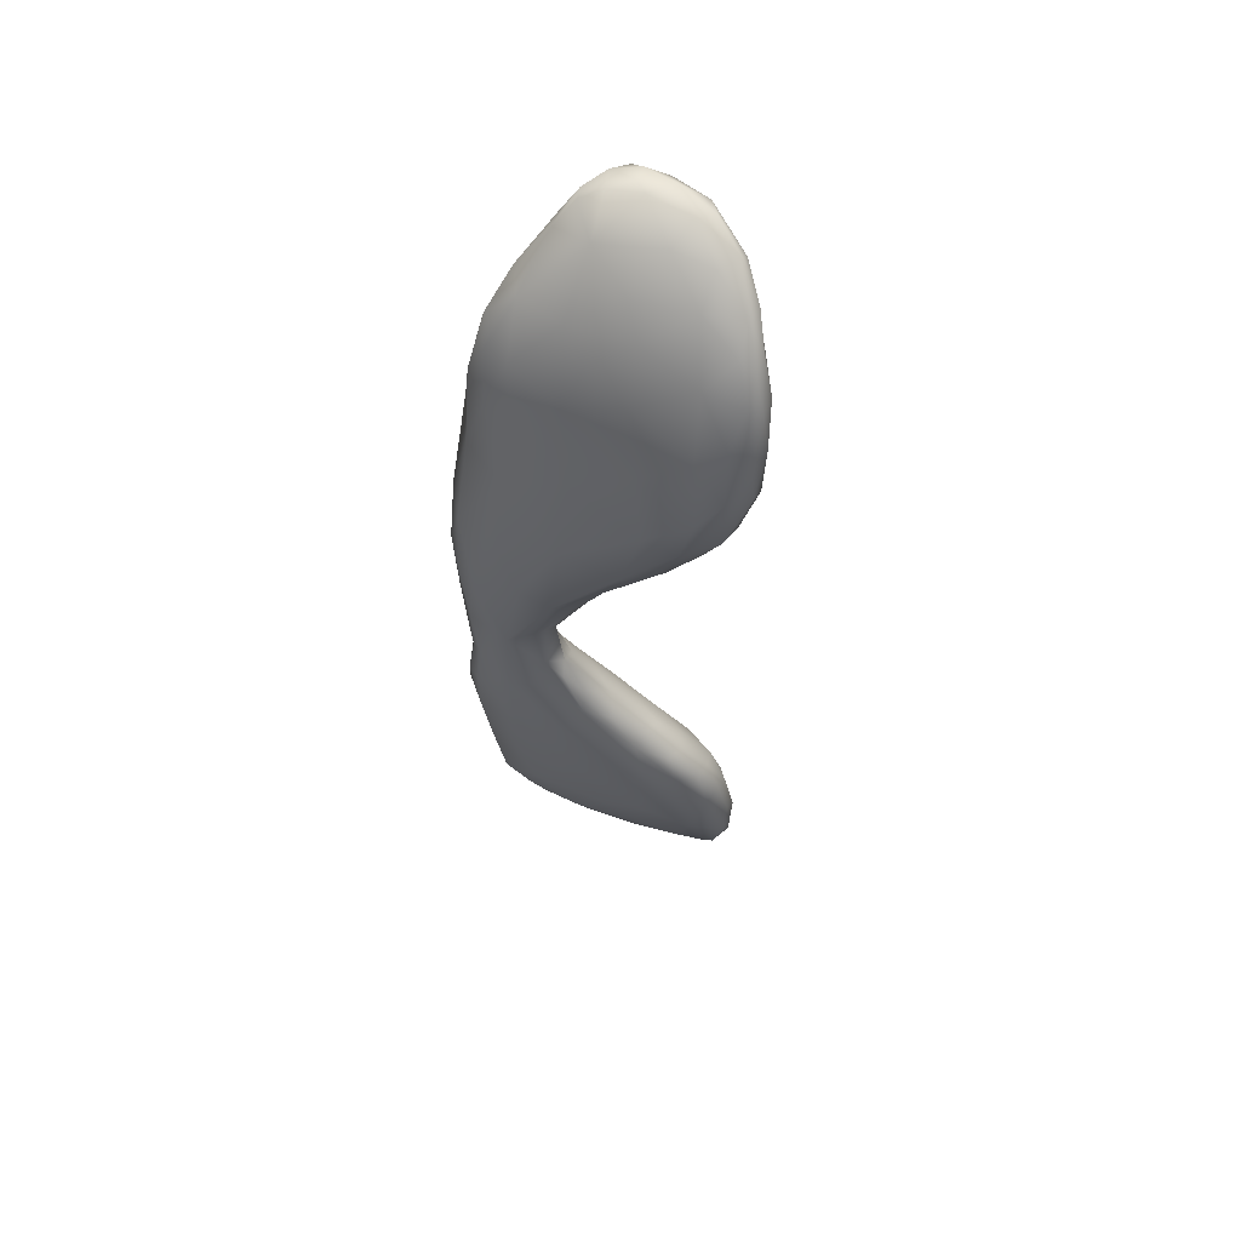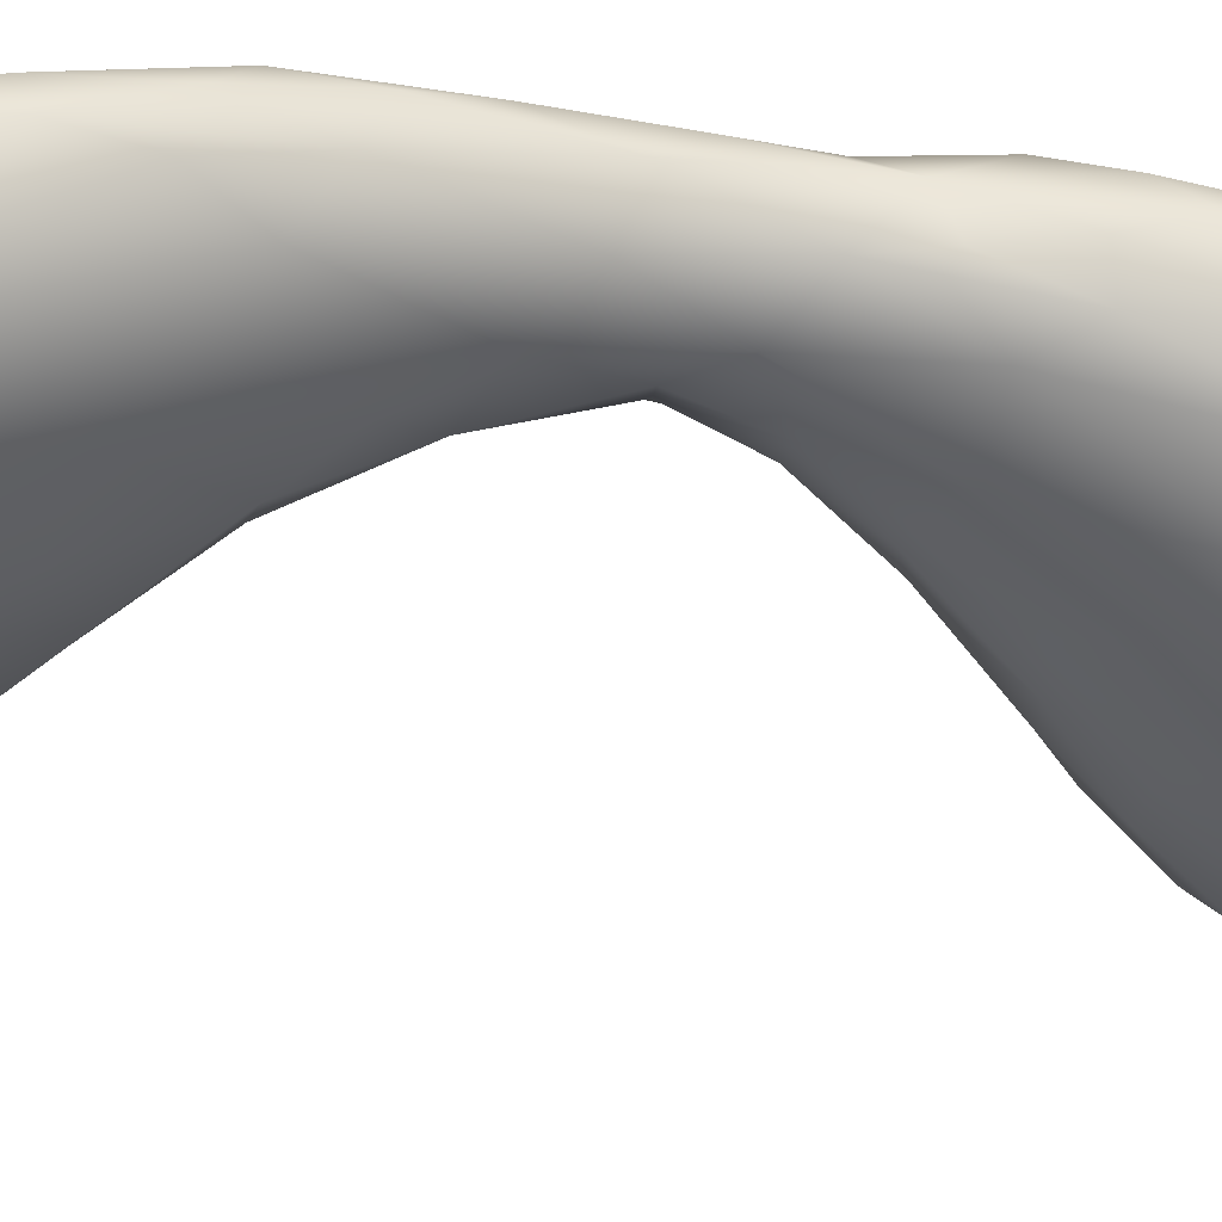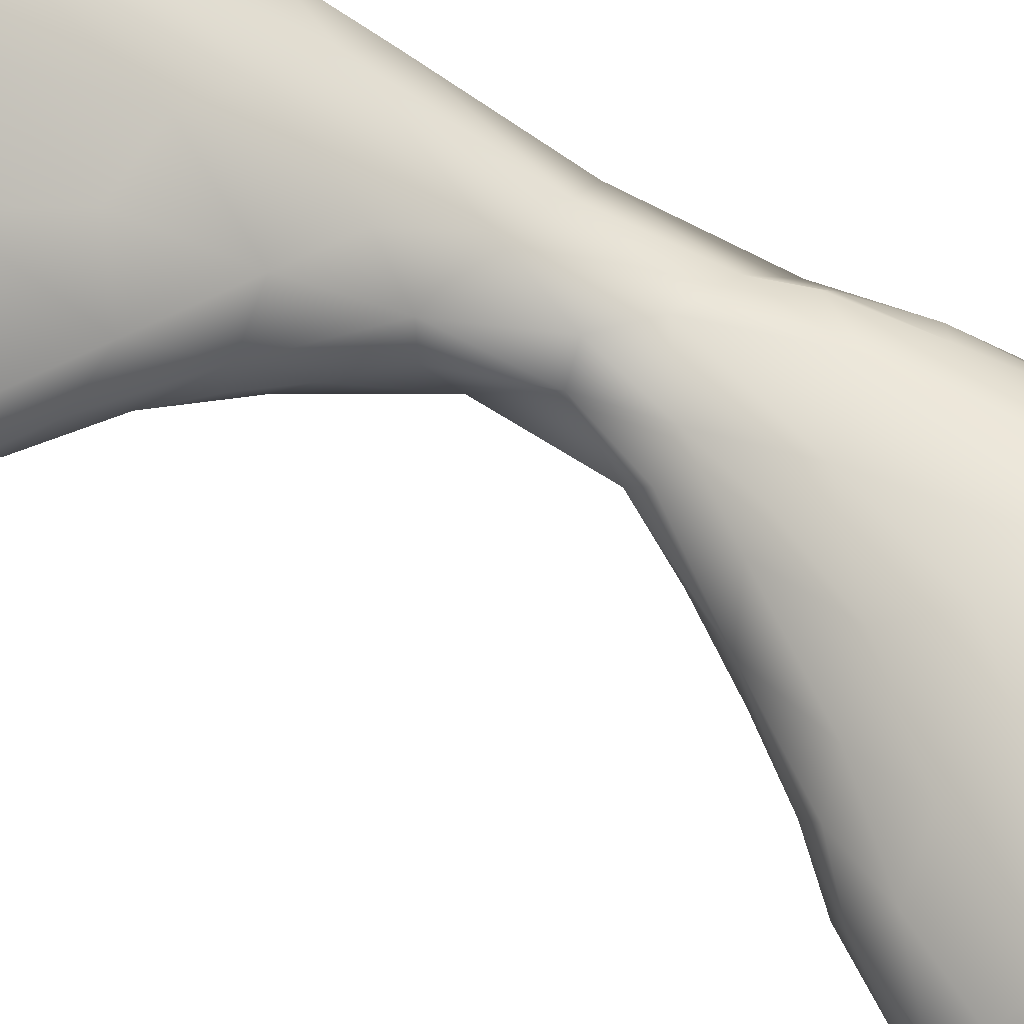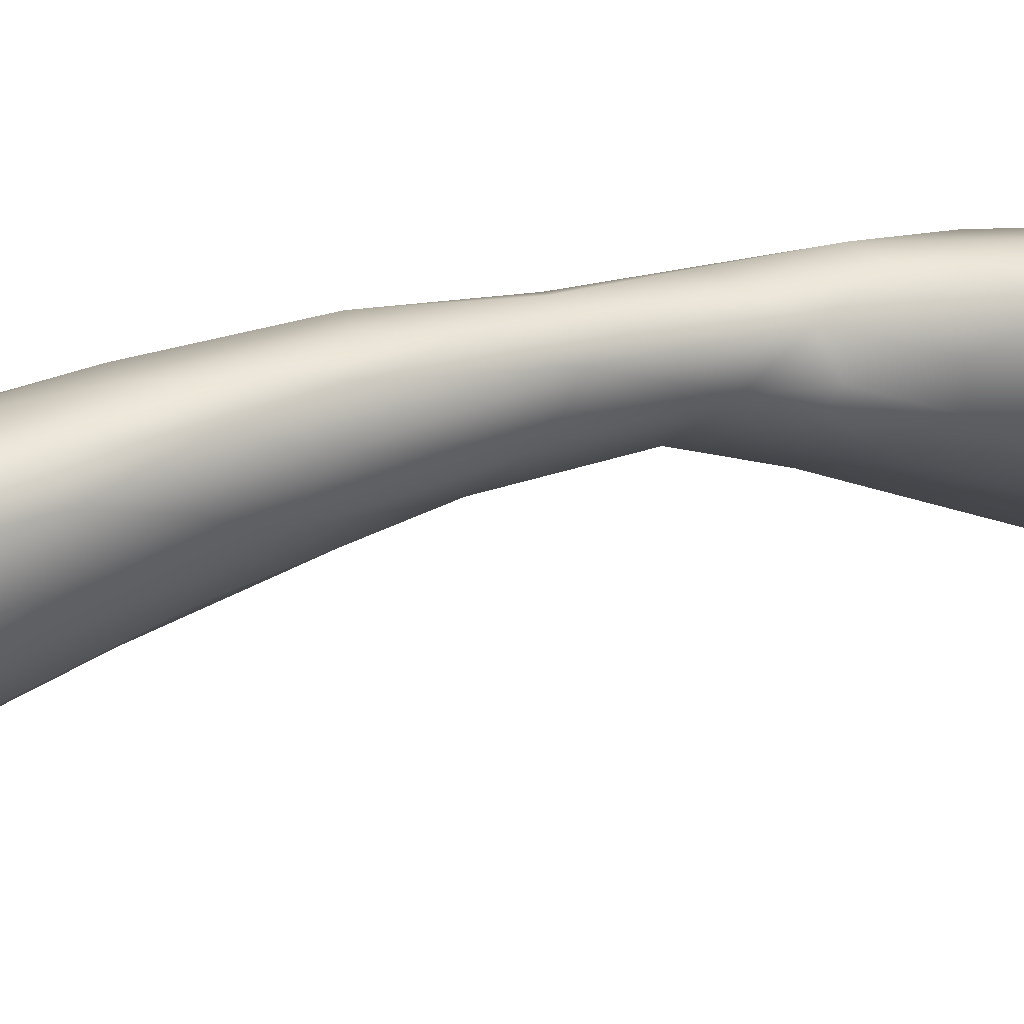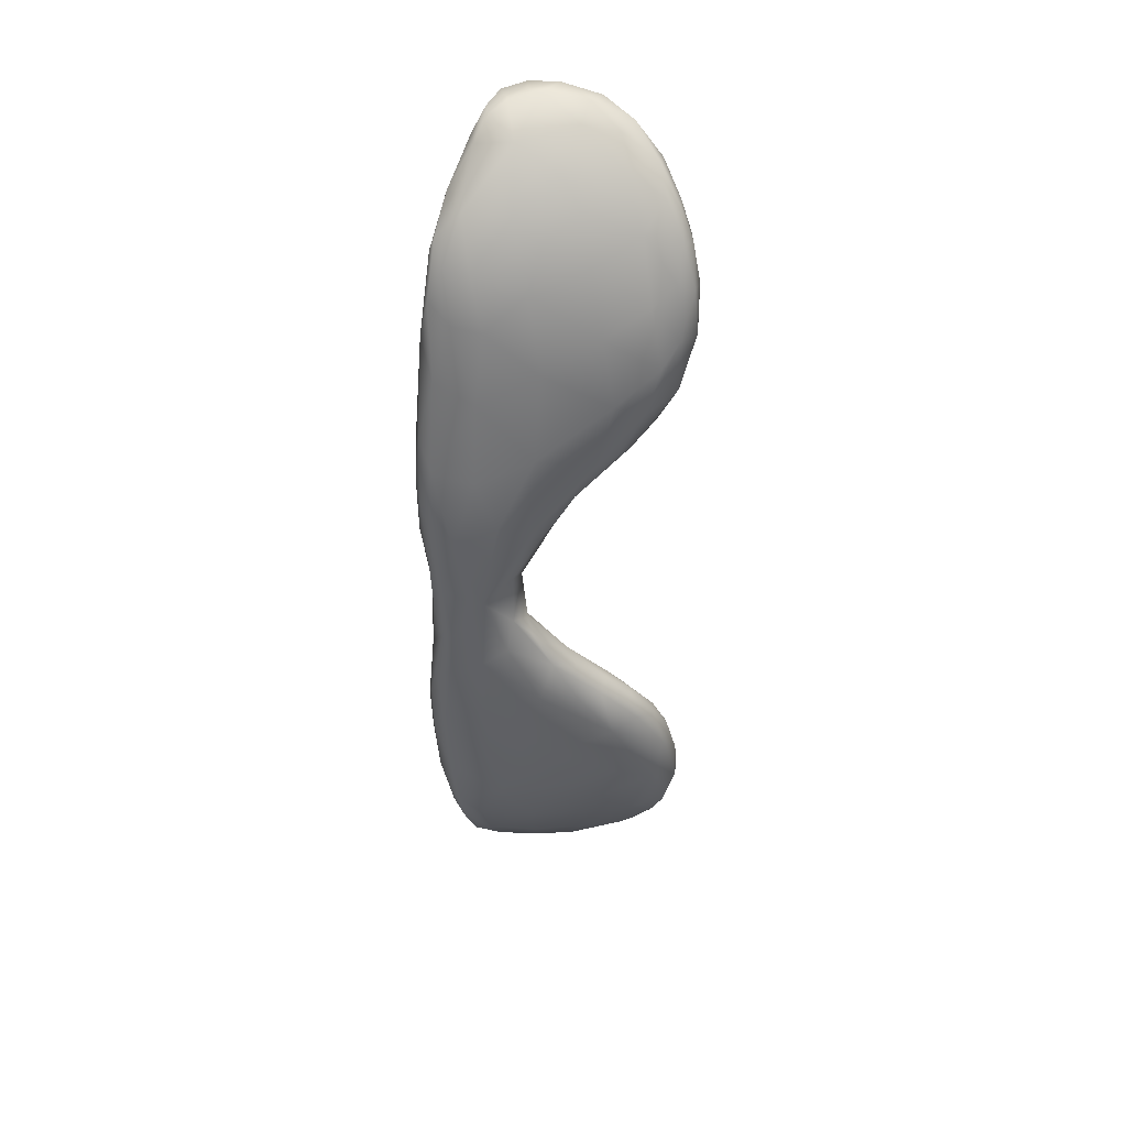
<metadata>
{"format":"obj","ext":"obj","renderer":"f3d","projection":"perspective","resolution":1024,"background":"white","views":[{"elev":57.9,"azim":-128.6,"up":"+Z"},{"elev":-18.0,"azim":74.2,"up":"+Y"},{"elev":-78.5,"azim":62.7,"up":"+Y"},{"elev":24.8,"azim":67.7,"up":"+Y"},{"elev":40.1,"azim":-156.1,"up":"+Z"}]}
</metadata>
<code>
v 6241 6780 4736
v 6296 6787 4734
v 6273 6757 4744
v 6286 6822 4739
v 6253 6827 4744
v 6257 6733 4767
v 6310 6777 4768
v 6185 6745 4775
v 6127 6782 4781
v 6208 6828 4762
v 6309 6845 4764
v 6338 6862 4802
v 6273 6894 4786
v 6198 6726 4795
v 6155 6829 4781
v 6337 6805 4818
v 6184 6878 4803
v 6205 6723 4828
v 6276 6742 4807
v 6097 6754 4812
v 6097 6836 4821
v 6322 6950 4841
v 6122 6737 4838
v 6311 6777 4854
v 6062 6786 4831
v 6353 6898 4879
v 6133 6904 4852
v 6201 6945 4857
v 6345 6947 4870
v 6273 6990 4874
v 6050 6761 4866
v 6341 6853 4922
v 6026 6819 4859
v 6031 6873 4900
v 6120 6736 4900
v 6238 6755 4893
v 6155 6751 4939
v 6010 6793 4885
v 5975 6832 4926
v 6357 6982 4927
v 6314 7029 4913
v 6056 6753 4930
v 6000 6777 4945
v 6363 6989 5033
v 6098 6941 4925
v 6186 6998 4932
v 6339 7020 4935
v 6267 7046 4950
v 5973 6801 4949
v 6234 6789 4983
v 6357 6943 5040
v 6318 7076 5001
v 5934 6828 5019
v 5934 6870 5014
v 5970 6870 4964
v 5992 6915 5008
v 5965 6797 5043
v 6286 6840 5018
v 6336 6905 5065
v 6168 7040 5030
v 6356 7042 5038
v 6132 6781 5061
v 6080 6972 5005
v 6341 7074 5040
v 6268 7081 5032
v 6081 6762 5000
v 6020 6778 5040
v 5909 6867 5100
v 6308 6891 5105
v 6304 7109 5083
v 5934 6821 5124
v 5916 6843 5106
v 6354 7101 5171
v 6220 7092 5132
v 6187 6835 5159
v 5942 6926 5135
v 6050 6984 5078
v 6085 7027 5144
v 6053 6786 5121
v 6272 6891 5174
v 6364 7003 5178
v 6365 7054 5180
v 6328 7102 5096
v 6314 7125 5199
v 5992 6806 5167
v 5916 6854 5170
v 5926 6901 5221
v 6321 6934 5182
v 6346 6955 5146
v 6010 6990 5184
v 6072 6826 5237
v 6232 7117 5259
v 5947 6836 5221
v 6218 6890 5273
v 6004 6992 5302
v 6133 7068 5255
v 6366 7100 5282
v 6343 6999 5305
v 6347 7130 5310
v 6158 6879 5314
v 5933 6867 5245
v 6284 6954 5345
v 5969 6948 5321
v 6306 7152 5375
v 5994 6835 5261
v 5949 6902 5299
v 6221 7131 5404
v 5966 6867 5290
v 6363 7066 5318
v 6224 6931 5385
v 5990 6945 5366
v 5996 6911 5359
v 6352 7064 5460
v 6127 7082 5429
v 6031 6880 5341
v 6322 7039 5509
v 6356 7125 5399
v 6338 7150 5435
v 6102 6885 5352
v 6033 6993 5404
v 6177 6937 5438
v 6040 6956 5416
v 6066 7034 5412
v 6050 6927 5405
v 6102 6926 5418
v 6356 7105 5464
v 6286 7164 5513
v 6321 7160 5499
v 6254 6991 5504
v 6111 6988 5499
v 6079 7009 5472
v 6341 7078 5552
v 6112 7054 5504
v 6336 7135 5558
v 6174 6984 5525
v 6210 6984 5525
v 6184 7112 5566
v 6227 7137 5535
v 6127 7040 5542
v 6343 7095 5540
v 6181 7024 5595
v 6226 7020 5599
v 6152 7066 5585
v 6167 7050 5609
v 6181 7088 5625
v 6278 7159 5606
v 6306 7154 5593
v 6224 7135 5692
v 6285 7046 5637
v 6325 7090 5602
v 6320 7153 5671
v 6209 7043 5674
v 6293 7163 5717
v 6247 7036 5682
v 6175 7098 5743
v 6333 7131 5711
v 6173 7063 5731
v 6320 7078 5727
v 6183 7028 5770
v 6213 7010 5787
v 6283 7034 5768
v 6268 7164 5840
v 6142 7022 5824
v 6352 7110 5872
v 6343 7149 5851
v 6142 7093 5858
v 6192 7125 5877
v 6323 7159 5783
v 6137 6977 5880
v 6118 7034 5848
v 6340 7059 5909
v 6139 7066 5816
v 6308 7167 5849
v 6202 6967 5887
v 6254 6999 5840
v 6304 7003 5951
v 6113 7005 5872
v 6076 7031 5925
v 6334 7159 5920
v 6127 6919 5954
v 6266 6964 5990
v 6364 7091 5971
v 6351 7139 5952
v 6306 7158 5997
v 6197 6925 6002
v 6078 6982 5923
v 6231 7137 5980
v 6067 6922 5961
v 6039 7027 6006
v 6134 7083 6025
v 6362 7107 6045
v 6024 6931 5984
v 5996 6957 6014
v 6009 6990 6014
v 6008 6890 6014
v 6046 6868 6028
v 6344 7013 6060
v 6320 6940 6164
v 6356 7049 6071
v 6156 6874 6096
v 5969 6899 6050
v 6248 6904 6133
v 6342 7137 6050
v 5979 6861 6072
v 6234 7116 6141
v 6023 6813 6173
v 6095 6828 6171
v 5927 6905 6130
v 5967 6963 6100
v 5933 6868 6136
v 5955 6829 6183
v 5943 6955 6199
v 6013 7003 6127
v 6352 7089 6242
v 6360 7020 6249
v 6006 6782 6313
v 6110 6795 6275
v 5920 6839 6222
v 6179 6822 6255
v 6238 6852 6245
v 6350 6964 6233
v 6130 7059 6198
v 6315 7122 6173
v 6109 6763 6375
v 5954 6804 6308
v 5912 6863 6226
v 5927 6908 6233
v 6039 6997 6260
v 5923 6829 6313
v 6297 6858 6307
v 5972 6935 6309
v 6227 7093 6282
v 6332 7095 6323
v 5954 6801 6392
v 6164 7041 6345
v 6284 7102 6287
v 6269 6793 6404
v 6338 6856 6395
v 6355 6924 6387
v 6345 7053 6399
v 6059 6752 6415
v 5919 6865 6318
v 5943 6893 6340
v 6077 6973 6380
v 6334 7054 6428
v 6191 6778 6374
v 5938 6831 6389
v 6312 6813 6421
v 6260 7069 6382
v 6022 6764 6446
v 5949 6856 6407
v 6153 6998 6425
v 6353 6946 6451
v 6309 7072 6383
v 6008 6895 6425
v 6137 6737 6489
v 5978 6798 6454
v 5968 6825 6454
v 6210 6996 6467
v 6225 6750 6492
v 6023 6773 6513
v 5990 6840 6473
v 6108 6935 6468
v 6337 6993 6488
v 6298 7019 6466
v 6185 6729 6554
v 6085 6748 6553
v 6119 6741 6532
v 6310 6785 6525
v 6016 6800 6514
v 6342 6860 6477
v 6064 6853 6518
v 6154 6920 6522
v 6242 6918 6564
v 6080 6767 6568
v 6311 6938 6555
v 6179 6740 6591
v 6335 6840 6560
v 6148 6844 6580
v 6331 6903 6557
v 6251 6756 6592
v 6088 6806 6562
v 6299 6899 6596
v 6145 6757 6598
v 6303 6793 6599
v 6312 6882 6601
v 6156 6791 6602
v 6228 6826 6620
v 6307 6833 6611
v 6282 6859 6608
v 6219 6775 6617
v 6274 6790 6614
v 6263 6816 6613
g grp1
f 1 2 3
f 2 1 4
f 4 1 5
f 6 3 7
f 1 8 9
f 3 8 1
f 2 7 3
f 9 10 1
f 7 2 11
f 1 10 5
f 4 11 2
f 12 7 11
f 5 10 13
f 4 5 13
f 11 4 13
f 14 8 6
f 3 6 8
f 10 9 15
f 12 16 7
f 10 15 17
f 17 13 10
f 6 18 14
f 6 7 19
f 8 20 9
f 21 17 15
f 13 22 11
f 6 19 18
f 8 23 20
f 14 23 8
f 24 19 7
f 16 24 7
f 20 25 9
f 9 25 21
f 9 21 15
f 16 12 26
f 17 21 27
f 17 27 28
f 12 22 29
f 11 22 12
f 17 28 13
f 30 13 28
f 22 13 30
f 14 18 23
f 31 20 23
f 20 31 25
f 32 24 16
f 25 33 21
f 34 21 33
f 27 21 34
f 12 29 26
f 23 18 35
f 18 36 37
f 18 19 36
f 25 31 38
f 33 25 38
f 39 33 38
f 26 29 40
f 30 41 22
f 18 37 35
f 31 42 43
f 23 42 31
f 24 36 19
f 31 43 38
f 16 26 32
f 34 33 39
f 26 40 44
f 27 45 28
f 28 45 46
f 29 22 47
f 40 29 47
f 30 28 46
f 47 22 41
f 41 30 48
f 35 42 23
f 38 43 49
f 24 50 36
f 39 38 49
f 51 32 26
f 27 34 45
f 30 46 48
f 41 48 52
f 49 53 39
f 54 39 53
f 39 54 55
f 39 55 34
f 34 55 56
f 26 44 51
f 45 34 56
f 49 43 57
f 24 58 50
f 58 24 32
f 59 58 32
f 59 32 51
f 48 46 60
f 61 40 47
f 52 47 41
f 36 62 37
f 49 57 53
f 55 54 56
f 46 45 63
f 44 40 61
f 46 63 60
f 47 52 64
f 48 65 52
f 35 66 42
f 35 37 66
f 42 67 43
f 37 62 66
f 53 68 54
f 69 58 59
f 63 45 56
f 64 61 47
f 60 65 48
f 52 65 70
f 42 66 67
f 53 57 71
f 67 57 43
f 36 50 62
f 53 72 68
f 64 73 61
f 65 60 74
f 53 71 72
f 50 58 75
f 76 54 68
f 56 54 76
f 63 56 77
f 63 77 60
f 60 78 74
f 66 79 67
f 62 79 66
f 50 75 62
f 58 80 75
f 58 69 80
f 51 44 81
f 44 61 82
f 83 64 52
f 70 83 52
f 56 76 77
f 78 60 77
f 44 82 81
f 64 83 73
f 74 70 65
f 70 74 84
f 57 67 85
f 86 72 71
f 72 86 68
f 76 68 87
f 59 88 69
f 59 89 88
f 89 59 51
f 51 81 89
f 90 78 77
f 61 73 82
f 70 84 83
f 79 85 67
f 62 91 79
f 88 80 69
f 68 86 87
f 74 92 84
f 62 75 91
f 90 77 76
f 79 91 85
f 85 71 57
f 85 93 71
f 71 93 86
f 80 94 75
f 76 87 95
f 90 76 95
f 78 90 96
f 82 73 97
f 96 74 78
f 73 83 84
f 88 89 98
f 74 96 92
f 99 73 84
f 99 97 73
f 100 91 75
f 86 93 101
f 86 101 87
f 80 102 94
f 102 80 88
f 87 103 95
f 84 92 104
f 85 105 93
f 85 91 105
f 75 94 100
f 87 101 106
f 87 106 103
f 95 96 90
f 89 81 98
f 92 96 107
f 101 93 108
f 105 108 93
f 98 81 109
f 109 81 82
f 109 82 97
f 104 99 84
f 101 108 106
f 94 110 100
f 111 106 112
f 103 106 111
f 98 109 113
f 107 96 114
f 115 108 105
f 105 91 115
f 108 112 106
f 88 98 102
f 98 113 116
f 109 97 117
f 97 99 117
f 104 118 99
f 91 119 115
f 100 119 91
f 115 112 108
f 102 110 94
f 98 116 102
f 120 95 103
f 96 95 114
f 92 107 104
f 100 121 119
f 110 121 100
f 112 122 111
f 111 120 103
f 123 95 120
f 114 95 123
f 112 115 124
f 115 125 124
f 115 119 125
f 122 112 124
f 111 122 120
f 126 113 109
f 117 126 109
f 118 117 99
f 104 107 127
f 104 127 128
f 119 121 125
f 110 129 121
f 102 129 110
f 104 128 118
f 124 125 130
f 122 124 130
f 122 131 120
f 132 116 113
f 114 123 133
f 134 117 118
f 130 125 135
f 125 121 135
f 136 135 121
f 121 129 136
f 122 130 131
f 133 120 131
f 120 133 123
f 137 114 133
f 117 134 126
f 107 114 138
f 129 102 116
f 131 139 133
f 132 113 140
f 113 126 140
f 114 137 138
f 138 127 107
f 130 139 131
f 130 135 141
f 134 118 128
f 136 129 142
f 143 139 144
f 133 139 143
f 133 143 145
f 137 133 145
f 140 126 134
f 146 127 138
f 147 134 128
f 135 142 141
f 136 142 135
f 130 144 139
f 130 141 144
f 137 148 138
f 128 127 147
f 116 149 129
f 116 150 149
f 116 132 150
f 140 150 132
f 150 140 134
f 138 148 146
f 151 134 147
f 146 147 127
f 152 141 142
f 129 149 142
f 145 143 144
f 137 145 148
f 146 148 153
f 146 153 147
f 151 147 153
f 142 154 152
f 149 154 142
f 141 152 144
f 155 148 145
f 150 134 156
f 156 134 151
f 144 152 157
f 158 149 150
f 144 157 145
f 159 152 160
f 154 160 152
f 152 159 157
f 154 149 161
f 145 157 155
f 150 156 158
f 153 148 162
f 154 161 160
f 159 163 157
f 149 158 161
f 158 156 164
f 164 156 165
f 155 166 148
f 148 166 167
f 156 151 168
f 168 151 153
f 160 169 159
f 157 163 170
f 161 158 171
f 157 172 155
f 172 166 155
f 148 167 162
f 153 162 173
f 168 153 173
f 163 159 169
f 160 174 169
f 161 175 160
f 160 175 174
f 171 176 161
f 171 158 164
f 170 172 157
f 165 156 168
f 177 163 169
f 161 176 175
f 170 178 172
f 163 177 170
f 178 166 172
f 168 179 165
f 180 169 174
f 174 175 181
f 171 164 182
f 183 165 179
f 162 184 173
f 168 173 179
f 181 185 174
f 181 175 176
f 177 186 170
f 186 178 170
f 164 165 183
f 167 187 162
f 169 180 188
f 180 174 185
f 177 169 186
f 169 188 186
f 178 189 166
f 190 166 189
f 182 164 191
f 166 190 167
f 164 183 191
f 167 190 187
f 186 188 192
f 186 193 178
f 194 178 193
f 194 189 178
f 162 187 184
f 195 188 196
f 188 195 192
f 180 196 188
f 192 193 186
f 176 197 198
f 197 176 171
f 171 182 199
f 179 173 184
f 196 180 200
f 192 195 201
f 192 201 193
f 185 181 202
f 176 198 181
f 179 203 183
f 196 204 195
f 204 201 195
f 180 185 200
f 171 199 197
f 182 191 199
f 184 187 205
f 184 203 179
f 204 196 206
f 196 207 206
f 200 207 196
f 185 202 200
f 201 208 193
f 209 194 193
f 183 203 191
f 201 204 210
f 208 201 210
f 202 181 198
f 193 208 209
f 194 209 189
f 187 190 205
f 204 211 210
f 211 204 206
f 209 212 213
f 189 209 213
f 189 213 190
f 214 191 203
f 199 191 215
f 206 216 211
f 207 217 206
f 211 218 210
f 200 219 207
f 200 220 219
f 200 202 220
f 197 199 221
f 199 215 221
f 190 213 222
f 203 184 223
f 224 206 217
f 207 219 217
f 225 218 211
f 210 218 226
f 210 226 208
f 226 227 208
f 208 227 209
f 197 221 198
f 213 212 228
f 203 223 214
f 184 205 223
f 206 224 216
f 209 227 212
f 228 222 213
f 218 225 229
f 225 211 216
f 202 230 220
f 191 214 215
f 190 222 205
f 202 198 230
f 231 212 227
f 212 231 228
f 222 232 205
f 223 233 214
f 225 234 229
f 218 229 226
f 222 228 235
f 205 232 236
f 223 205 236
f 223 236 233
f 219 220 237
f 220 230 237
f 230 198 238
f 198 221 238
f 221 215 239
f 222 235 232
f 233 240 214
f 224 241 216
f 229 242 226
f 226 242 227
f 242 243 227
f 238 221 239
f 231 227 243
f 228 231 244
f 233 245 240
f 217 219 246
f 242 229 247
f 237 230 248
f 232 249 236
f 216 250 225
f 216 241 250
f 237 246 219
f 229 234 247
f 243 242 251
f 244 252 235
f 244 235 228
f 215 214 253
f 253 214 240
f 232 235 249
f 236 249 254
f 254 233 236
f 246 224 217
f 225 250 234
f 247 251 242
f 243 251 255
f 243 255 231
f 231 255 244
f 254 245 233
f 224 256 241
f 234 257 247
f 247 257 258
f 252 259 235
f 235 259 249
f 241 256 250
f 246 260 224
f 257 234 250
f 248 230 238
f 247 258 251
f 250 261 257
f 260 246 237
f 251 262 255
f 255 263 244
f 239 215 253
f 244 263 252
f 263 259 252
f 240 245 264
f 240 264 253
f 254 249 265
f 249 259 265
f 254 265 245
f 260 256 224
f 262 251 258
f 245 265 264
f 260 266 256
f 250 267 261
f 250 268 267
f 268 250 256
f 269 260 237
f 237 248 269
f 257 270 258
f 257 261 270
f 248 238 269
f 262 258 270
f 238 239 271
f 262 272 255
f 255 272 263
f 263 273 259
f 274 265 259
f 266 268 256
f 261 275 270
f 269 238 271
f 272 262 270
f 271 239 253
f 265 276 264
f 274 276 265
f 267 268 277
f 261 267 275
f 271 253 278
f 272 279 273
f 272 273 263
f 273 274 259
f 276 280 264
f 280 253 264
f 260 281 266
f 260 269 281
f 275 282 270
f 270 282 272
f 278 253 280
f 276 274 283
f 277 268 266
f 277 284 267
f 269 285 281
f 267 284 275
f 278 285 269
f 278 269 271
f 279 272 282
f 279 274 273
f 286 276 283
f 286 280 276
f 277 266 281
f 284 287 275
f 275 287 282
f 282 287 279
f 288 279 287
f 288 274 279
f 289 280 286
f 278 280 289
f 274 288 290
f 283 274 290
f 286 283 290
f 284 277 291
f 277 281 291
f 287 284 291
f 281 292 291
f 285 292 281
f 278 289 285
f 289 286 290
f 292 293 291
f 285 289 292
f 291 288 287
f 293 288 291
f 289 293 292
f 290 288 293
f 289 290 293

</code>
